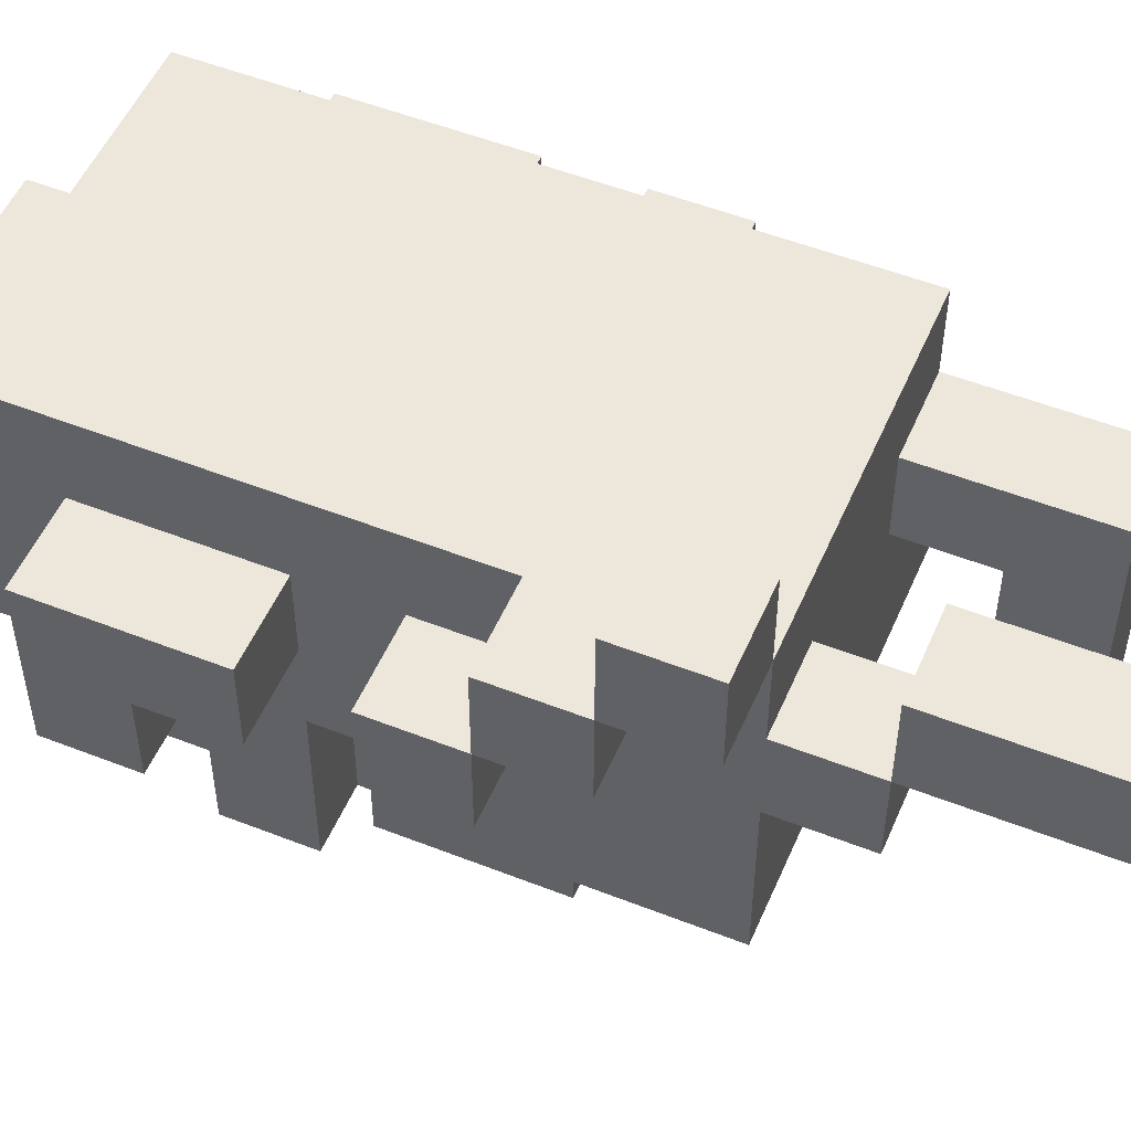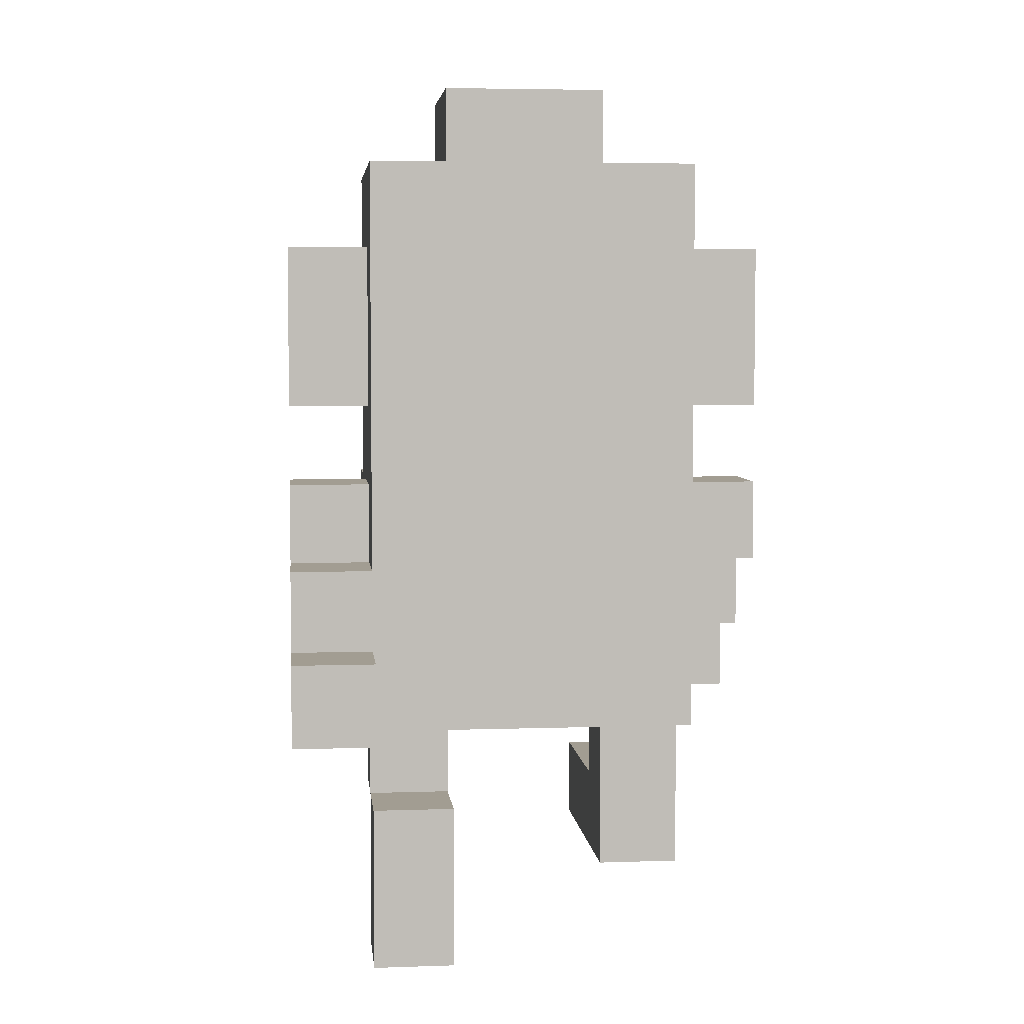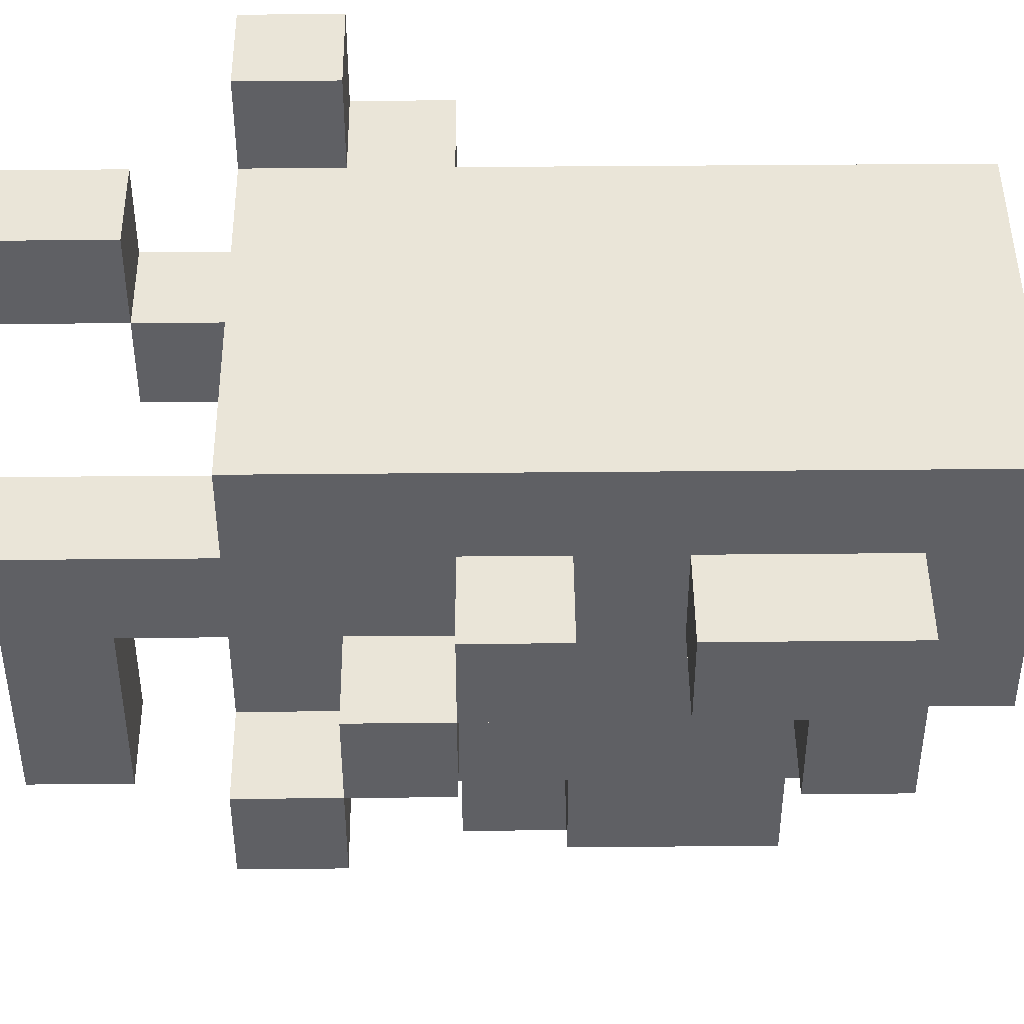
<metadata>
{"format":"obj","ext":"obj","renderer":"f3d","projection":"perspective","resolution":1024,"background":"white","views":[{"elev":52.3,"azim":-67.0,"up":"+Z"},{"elev":4.9,"azim":-6.1,"up":"+Y"},{"elev":45.5,"azim":89.4,"up":"+Z"}]}
</metadata>
<code>
o
v -0.3 0.3 0.3
v -0.3 0.3 0.2
v -0.3 0.4 0.3
v -0.3 0.4 0.2
v -0.3 0.4 0.1
v -0.3 0.5 0.2
v -0.3 0.5 0.1
v -0.3 0.5 0
v -0.3 0.6 0.1
v -0.3 0.6 0
v -0.3 0.7 0.1
v -0.3 0.7 0
v -0.3 0.8 0
v -0.3 0.8 -0.1
v -0.3 0.9 0.1
v -0.3 0.9 -0.1
v -0.2 0 0.2
v -0.2 0 0.1
v -0.2 0.1 0.2
v -0.2 0.1 0.1
v -0.2 0.2 0.2
v -0.2 0.2 0.1
v -0.2 0.2 0
v -0.2 0.3 0.2
v -0.2 0.3 0.1
v -0.2 0.3 0
v -0.2 0.3 -0.1
v -0.2 0.3 -0.2
v -0.2 0.4 0.2
v -0.2 0.4 0.1
v -0.2 0.4 -0.1
v -0.2 0.4 -0.2
v -0.2 0.5 0.2
v -0.2 0.5 0.1
v -0.2 0.5 0
v -0.2 0.6 0.2
v -0.2 0.6 0.1
v -0.2 0.6 0
v -0.2 0.6 -0.1
v -0.2 0.6 -0.2
v -0.2 0.7 0.2
v -0.2 0.7 0.1
v -0.2 0.7 0
v -0.2 0.7 -0.1
v -0.2 0.7 -0.2
v -0.2 0.7 -0.3
v -0.2 0.8 0.2
v -0.2 0.8 0.1
v -0.2 0.8 0
v -0.2 0.8 -0.1
v -0.2 0.8 -0.2
v -0.2 0.8 -0.3
v -0.2 0.9 0.2
v -0.2 0.9 0.1
v -0.2 0.9 -0.1
v -0.2 0.9 -0.2
v -0.2 1 0.2
v -0.2 1 -0.1
v -0.1 0.5 -0.3
v -0.1 0.5 -0.4
v -0.1 0.6 -0.1
v -0.1 0.6 -0.2
v -0.1 0.6 -0.3
v -0.1 0.7 -0.1
v -0.1 0.7 -0.2
v -0.1 0.7 -0.3
v -0.1 0.7 -0.4
v -0.1 0.8 -0.2
v -0.1 0.8 -0.3
v -0.1 0.9 -0.1
v -0.1 0.9 -0.2
v -0.1 0.9 -0.3
v -0.1 1 0.1
v -0.1 1 -0.1
v -0.1 1 -0.2
v -0.1 1.1 0.1
v -0.1 1.1 -0.1
v 0.1 0.1 0.1
v 0.1 0.1 -0.1
v 0.1 0.1 -0.2
v 0.1 0.2 0
v 0.1 0.2 -0.1
v 0.1 0.2 -0.2
v 0.1 0.3 0.1
v 0.1 0.3 0
v -0.2 0.3 0.3
v -0.2 0.3 0.2
v -0.2 0.4 0.3
v -0.2 0.4 0.2
v -0.1 0 0.2
v -0.1 0 0.1
v -0.1 0.1 0.2
v -0.1 0.1 0.1
v -0.1 0.2 0.2
v -0.1 0.2 0.1
v -0.1 0.2 0
v -0.1 0.3 0.1
v -0.1 0.3 0
v 0.1 0.5 -0.3
v 0.1 0.5 -0.4
v 0.1 0.6 -0.3
v 0.1 0.7 -0.3
v 0.1 0.7 -0.4
v 0.1 0.8 -0.2
v 0.1 0.8 -0.3
v 0.1 0.9 -0.1
v 0.1 0.9 -0.2
v 0.1 0.9 -0.3
v 0.1 1 0.1
v 0.1 1 -0.1
v 0.1 1 -0.2
v 0.1 1.1 0.1
v 0.1 1.1 -0.1
v 0.2 0.1 0.1
v 0.2 0.1 -0.1
v 0.2 0.1 -0.2
v 0.2 0.2 0
v 0.2 0.2 -0.1
v 0.2 0.2 -0.2
v 0.2 0.3 0.2
v 0.2 0.3 0.1
v 0.2 0.3 0
v 0.2 0.3 -0.1
v 0.2 0.4 0
v 0.2 0.4 -0.1
v 0.2 0.4 -0.2
v 0.2 0.5 0.1
v 0.2 0.5 0
v 0.2 0.5 -0.1
v 0.2 0.6 0.2
v 0.2 0.6 0.1
v 0.2 0.6 0
v 0.2 0.6 -0.1
v 0.2 0.6 -0.2
v 0.2 0.6 -0.3
v 0.2 0.7 0.2
v 0.2 0.7 0.1
v 0.2 0.7 0
v 0.2 0.7 -0.1
v 0.2 0.7 -0.2
v 0.2 0.8 0.2
v 0.2 0.8 0.1
v 0.2 0.8 0
v 0.2 0.8 -0.1
v 0.2 0.8 -0.2
v 0.2 0.8 -0.3
v 0.2 0.9 0.2
v 0.2 0.9 0.1
v 0.2 0.9 -0.1
v 0.2 0.9 -0.2
v 0.2 1 0.2
v 0.2 1 -0.1
v 0.3 0.3 -0.1
v 0.3 0.3 -0.2
v 0.3 0.4 0
v 0.3 0.4 -0.1
v 0.3 0.4 -0.2
v 0.3 0.5 0.1
v 0.3 0.5 0
v 0.3 0.5 -0.1
v 0.3 0.6 0.1
v 0.3 0.6 0
v 0.3 0.7 0.1
v 0.3 0.7 0
v 0.3 0.8 0
v 0.3 0.8 -0.1
v 0.3 0.9 0.1
v 0.3 0.9 -0.1
v -0.3 0.3 0.3
v -0.3 0.4 0.3
v -0.2 0.3 0.3
v -0.2 0.4 0.3
v -0.3 0.4 0.2
v -0.3 0.5 0.2
v -0.2 0 0.2
v -0.2 0.1 0.2
v -0.2 0.2 0.2
v -0.2 0.3 0.2
v -0.2 0.4 0.2
v -0.2 0.5 0.2
v -0.2 0.6 0.2
v -0.2 0.7 0.2
v -0.2 0.8 0.2
v -0.2 0.9 0.2
v -0.2 1 0.2
v -0.1 0 0.2
v -0.1 0.1 0.2
v -0.1 0.2 0.2
v -0.1 0.7 0.2
v -0.1 0.8 0.2
v 0.1 0.7 0.2
v 0.1 0.8 0.2
v 0.2 0.3 0.2
v 0.2 0.6 0.2
v 0.2 0.7 0.2
v 0.2 0.8 0.2
v 0.2 0.9 0.2
v 0.2 1 0.2
v -0.3 0.5 0.1
v -0.3 0.6 0.1
v -0.3 0.7 0.1
v -0.3 0.9 0.1
v -0.2 0.2 0.1
v -0.2 0.3 0.1
v -0.2 0.5 0.1
v -0.2 0.6 0.1
v -0.2 0.7 0.1
v -0.2 0.8 0.1
v -0.2 0.9 0.1
v -0.1 0.2 0.1
v -0.1 0.3 0.1
v -0.1 1 0.1
v -0.1 1.1 0.1
v 0.1 0.1 0.1
v 0.1 0.3 0.1
v 0.1 1 0.1
v 0.1 1.1 0.1
v 0.2 0.1 0.1
v 0.2 0.3 0.1
v 0.2 0.5 0.1
v 0.2 0.6 0.1
v 0.2 0.7 0.1
v 0.2 0.8 0.1
v 0.2 0.9 0.1
v 0.3 0.5 0.1
v 0.3 0.6 0.1
v 0.3 0.7 0.1
v 0.3 0.9 0.1
v 0.2 0.4 0
v 0.2 0.5 0
v 0.3 0.4 0
v 0.3 0.5 0
v 0.2 0.3 -0.1
v 0.2 0.4 -0.1
v 0.3 0.3 -0.1
v 0.3 0.4 -0.1
v -0.1 0.5 -0.3
v -0.1 0.6 -0.3
v 0.1 0.5 -0.3
v 0.1 0.6 -0.3
v -0.3 0.3 0.2
v -0.3 0.4 0.2
v -0.2 0.3 0.2
v -0.2 0.4 0.2
v -0.3 0.4 0.1
v -0.3 0.5 0.1
v -0.2 0 0.1
v -0.2 0.1 0.1
v -0.2 0.2 0.1
v -0.2 0.4 0.1
v -0.2 0.5 0.1
v -0.1 0 0.1
v -0.1 0.1 0.1
v -0.1 0.2 0.1
v -0.3 0.5 0
v -0.3 0.6 0
v -0.3 0.7 0
v -0.3 0.8 0
v -0.2 0.2 0
v -0.2 0.3 0
v -0.2 0.5 0
v -0.2 0.6 0
v -0.2 0.7 0
v -0.2 0.8 0
v -0.1 0.2 0
v -0.1 0.3 0
v 0.1 0.2 0
v 0.1 0.3 0
v 0.2 0.2 0
v 0.2 0.3 0
v 0.2 0.5 0
v 0.2 0.6 0
v 0.2 0.7 0
v 0.2 0.8 0
v 0.3 0.5 0
v 0.3 0.6 0
v 0.3 0.7 0
v 0.3 0.8 0
v -0.3 0.8 -0.1
v -0.3 0.9 -0.1
v -0.2 0.6 -0.1
v -0.2 0.7 -0.1
v -0.2 0.8 -0.1
v -0.2 0.9 -0.1
v -0.2 1 -0.1
v -0.1 0.6 -0.1
v -0.1 0.7 -0.1
v -0.1 0.9 -0.1
v -0.1 1 -0.1
v -0.1 1.1 -0.1
v 0.1 0.9 -0.1
v 0.1 1 -0.1
v 0.1 1.1 -0.1
v 0.2 0.4 -0.1
v 0.2 0.5 -0.1
v 0.2 0.8 -0.1
v 0.2 0.9 -0.1
v 0.2 1 -0.1
v 0.3 0.4 -0.1
v 0.3 0.5 -0.1
v 0.3 0.8 -0.1
v 0.3 0.9 -0.1
v -0.2 0.3 -0.2
v -0.2 0.4 -0.2
v -0.2 0.6 -0.2
v -0.2 0.8 -0.2
v -0.2 0.9 -0.2
v -0.1 0.4 -0.2
v -0.1 0.6 -0.2
v -0.1 0.8 -0.2
v -0.1 0.9 -0.2
v -0.1 1 -0.2
v 0.1 0.1 -0.2
v 0.1 0.2 -0.2
v 0.1 0.4 -0.2
v 0.1 0.6 -0.2
v 0.1 0.8 -0.2
v 0.1 0.9 -0.2
v 0.1 1 -0.2
v 0.2 0.1 -0.2
v 0.2 0.2 -0.2
v 0.2 0.3 -0.2
v 0.2 0.4 -0.2
v 0.2 0.6 -0.2
v 0.2 0.8 -0.2
v 0.2 0.9 -0.2
v 0.3 0.3 -0.2
v 0.3 0.4 -0.2
v -0.2 0.7 -0.3
v -0.2 0.8 -0.3
v -0.1 0.7 -0.3
v -0.1 0.8 -0.3
v -0.1 0.9 -0.3
v 0.1 0.6 -0.3
v 0.1 0.7 -0.3
v 0.1 0.8 -0.3
v 0.1 0.9 -0.3
v 0.2 0.6 -0.3
v 0.2 0.8 -0.3
v -0.1 0.5 -0.4
v -0.1 0.7 -0.4
v 0.1 0.5 -0.4
v 0.1 0.7 -0.4
v -0.2 0 0.2
v -0.1 0 0.2
v -0.2 0 0.1
v -0.1 0 0.1
v 0.1 0.1 0.1
v 0.2 0.1 0.1
v 0.1 0.1 -0.1
v 0.2 0.1 -0.1
v 0.1 0.1 -0.2
v 0.2 0.1 -0.2
v -0.2 0.2 0.1
v -0.1 0.2 0.1
v -0.2 0.2 0
v -0.1 0.2 0
v -0.3 0.3 0.3
v -0.2 0.3 0.3
v -0.3 0.3 0.2
v -0.2 0.3 0.2
v 0.2 0.3 0.2
v -0.2 0.3 0.1
v -0.1 0.3 0.1
v 0.1 0.3 0.1
v 0.2 0.3 0.1
v -0.2 0.3 0
v -0.1 0.3 0
v 0.1 0.3 0
v 0.2 0.3 0
v -0.2 0.3 -0.1
v 0.2 0.3 -0.1
v 0.3 0.3 -0.1
v -0.2 0.3 -0.2
v 0.2 0.3 -0.2
v 0.3 0.3 -0.2
v -0.3 0.4 0.2
v -0.2 0.4 0.2
v -0.3 0.4 0.1
v -0.2 0.4 0.1
v 0.2 0.4 0
v 0.3 0.4 0
v 0.2 0.4 -0.1
v 0.3 0.4 -0.1
v -0.3 0.5 0.1
v -0.2 0.5 0.1
v 0.2 0.5 0.1
v 0.3 0.5 0.1
v -0.3 0.5 0
v -0.2 0.5 0
v 0.2 0.5 0
v 0.3 0.5 0
v -0.1 0.5 -0.3
v 0.1 0.5 -0.3
v -0.1 0.5 -0.4
v 0.1 0.5 -0.4
v -0.1 0.6 -0.2
v 0.1 0.6 -0.2
v 0.2 0.6 -0.2
v -0.1 0.6 -0.3
v 0.1 0.6 -0.3
v 0.2 0.6 -0.3
v -0.3 0.7 0.1
v -0.2 0.7 0.1
v 0.2 0.7 0.1
v 0.3 0.7 0.1
v -0.3 0.7 0
v -0.2 0.7 0
v 0.2 0.7 0
v 0.3 0.7 0
v -0.2 0.7 -0.1
v -0.1 0.7 -0.1
v -0.2 0.7 -0.2
v -0.1 0.7 -0.2
v -0.2 0.7 -0.3
v -0.1 0.7 -0.3
v -0.3 0.8 0
v -0.2 0.8 0
v 0.2 0.8 0
v 0.3 0.8 0
v -0.3 0.8 -0.1
v -0.2 0.8 -0.1
v 0.2 0.8 -0.1
v 0.3 0.8 -0.1
v -0.2 0.2 0.2
v -0.1 0.2 0.2
v -0.2 0.2 0.1
v -0.1 0.2 0.1
v 0.1 0.2 0
v 0.2 0.2 0
v 0.1 0.2 -0.1
v 0.2 0.2 -0.1
v 0.1 0.2 -0.2
v 0.2 0.2 -0.2
v -0.3 0.4 0.3
v -0.2 0.4 0.3
v -0.3 0.4 0.2
v -0.2 0.4 0.2
v 0.2 0.4 -0.1
v 0.3 0.4 -0.1
v 0.2 0.4 -0.2
v 0.3 0.4 -0.2
v -0.3 0.5 0.2
v -0.2 0.5 0.2
v -0.3 0.5 0.1
v -0.2 0.5 0.1
v 0.2 0.5 0
v 0.3 0.5 0
v 0.2 0.5 -0.1
v 0.3 0.5 -0.1
v -0.3 0.6 0.1
v -0.2 0.6 0.1
v 0.2 0.6 0.1
v 0.3 0.6 0.1
v -0.3 0.6 0
v -0.2 0.6 0
v 0.2 0.6 0
v 0.3 0.6 0
v -0.2 0.6 -0.1
v -0.1 0.6 -0.1
v -0.2 0.6 -0.2
v -0.1 0.6 -0.2
v -0.1 0.7 -0.3
v 0.1 0.7 -0.3
v -0.1 0.7 -0.4
v 0.1 0.7 -0.4
v -0.2 0.8 -0.2
v -0.1 0.8 -0.2
v 0.1 0.8 -0.2
v 0.2 0.8 -0.2
v -0.2 0.8 -0.3
v -0.1 0.8 -0.3
v 0.1 0.8 -0.3
v 0.2 0.8 -0.3
v -0.3 0.9 0.1
v -0.2 0.9 0.1
v 0.2 0.9 0.1
v 0.3 0.9 0.1
v -0.3 0.9 -0.1
v -0.2 0.9 -0.1
v -0.1 0.9 -0.1
v 0.1 0.9 -0.1
v 0.2 0.9 -0.1
v 0.3 0.9 -0.1
v -0.2 0.9 -0.2
v -0.1 0.9 -0.2
v 0.1 0.9 -0.2
v 0.2 0.9 -0.2
v -0.1 0.9 -0.3
v 0.1 0.9 -0.3
v -0.2 1 0.2
v 0.2 1 0.2
v -0.1 1 0.1
v 0.1 1 0.1
v -0.2 1 -0.1
v -0.1 1 -0.1
v 0.1 1 -0.1
v 0.2 1 -0.1
v -0.1 1 -0.2
v 0.1 1 -0.2
v -0.1 1.1 0.1
v 0.1 1.1 0.1
v -0.1 1.1 -0.1
v 0.1 1.1 -0.1
f 3 2 1
f 4 2 3
f 6 5 4
f 7 5 6
f 9 8 7
f 10 8 9
f 13 12 11
f 15 13 11
f 15 14 13
f 16 14 15
f 19 18 17
f 20 18 19
f 21 20 19
f 22 20 21
f 25 23 22
f 26 23 25
f 29 25 24
f 29 26 25
f 29 27 26
f 30 27 29
f 31 28 27
f 31 27 30
f 32 28 31
f 34 31 30
f 35 31 34
f 36 34 33
f 37 34 36
f 38 31 35
f 39 32 31
f 39 31 38
f 40 32 39
f 41 38 37
f 41 37 36
f 41 39 38
f 42 39 41
f 43 39 42
f 44 39 43
f 47 42 41
f 48 42 47
f 49 45 44
f 49 44 43
f 50 45 49
f 51 46 45
f 51 45 50
f 52 46 51
f 53 48 47
f 54 48 53
f 55 51 50
f 56 51 55
f 57 54 53
f 57 55 54
f 58 55 57
f 63 60 59
f 64 62 61
f 65 63 62
f 65 62 64
f 66 60 63
f 66 63 65
f 67 60 66
f 71 69 68
f 72 69 71
f 74 71 70
f 75 71 74
f 76 74 73
f 77 74 76
f 81 79 78
f 82 80 79
f 82 79 81
f 83 80 82
f 84 81 78
f 85 81 84
f 86 87 88
f 88 87 89
f 90 91 92
f 92 91 93
f 92 93 94
f 94 93 95
f 95 96 97
f 97 96 98
f 99 100 101
f 101 100 102
f 102 100 103
f 104 105 107
f 107 105 108
f 106 107 110
f 110 107 111
f 109 110 112
f 112 110 113
f 114 115 117
f 115 116 118
f 117 115 118
f 118 116 119
f 114 117 121
f 121 117 122
f 120 121 124
f 122 123 124
f 121 122 124
f 124 123 125
f 120 124 127
f 127 124 128
f 125 126 129
f 120 127 130
f 130 127 131
f 128 129 132
f 129 126 133
f 132 129 133
f 133 126 134
f 130 131 136
f 131 132 136
f 132 133 136
f 136 133 137
f 137 133 138
f 133 134 139
f 138 133 139
f 134 135 139
f 139 135 140
f 136 137 141
f 141 137 142
f 139 140 143
f 138 139 143
f 143 140 144
f 140 135 145
f 144 140 145
f 145 135 146
f 141 142 147
f 147 142 148
f 144 145 149
f 149 145 150
f 147 148 151
f 148 149 151
f 151 149 152
f 153 154 156
f 156 154 157
f 155 156 159
f 159 156 160
f 158 159 161
f 161 159 162
f 163 164 165
f 163 165 167
f 165 166 167
f 167 166 168
f 171 170 169
f 172 170 171
f 179 174 173
f 180 174 179
f 186 176 175
f 187 177 176
f 187 176 186
f 188 177 187
f 189 182 181
f 189 183 182
f 190 184 183
f 190 183 189
f 191 190 189
f 191 189 181
f 192 184 190
f 192 190 191
f 193 179 178
f 193 180 179
f 193 181 180
f 194 191 181
f 194 181 193
f 195 192 191
f 195 191 194
f 196 184 192
f 196 192 195
f 197 185 184
f 197 184 196
f 198 185 197
f 205 200 199
f 206 200 205
f 207 202 201
f 208 202 207
f 209 202 208
f 210 204 203
f 211 204 210
f 216 213 212
f 217 213 216
f 218 215 214
f 219 215 218
f 225 221 220
f 226 221 225
f 227 224 223
f 227 223 222
f 228 224 227
f 231 230 229
f 232 230 231
f 235 234 233
f 236 234 235
f 239 238 237
f 240 238 239
f 241 242 243
f 243 242 244
f 245 246 250
f 250 246 251
f 247 248 252
f 248 249 253
f 252 248 253
f 253 249 254
f 255 256 261
f 261 256 262
f 257 258 263
f 263 258 264
f 259 260 265
f 265 260 266
f 267 268 269
f 269 268 270
f 271 272 275
f 275 272 276
f 273 274 277
f 277 274 278
f 279 280 283
f 283 280 284
f 281 282 286
f 286 282 287
f 284 285 288
f 288 285 289
f 289 290 292
f 292 290 293
f 291 292 297
f 297 292 298
f 294 295 299
f 299 295 300
f 296 297 301
f 301 297 302
f 303 304 308
f 304 305 308
f 308 305 309
f 306 307 310
f 310 307 311
f 308 309 315
f 303 308 315
f 315 309 316
f 311 312 318
f 318 312 319
f 313 314 320
f 320 314 321
f 303 315 322
f 315 316 323
f 322 315 323
f 323 316 324
f 317 318 325
f 325 318 326
f 322 323 327
f 327 323 328
f 329 330 331
f 331 330 332
f 331 332 335
f 332 333 335
f 335 333 336
f 336 333 337
f 334 335 338
f 335 336 338
f 338 336 339
f 340 341 342
f 342 341 343
f 346 345 344
f 347 345 346
f 350 349 348
f 351 349 350
f 352 351 350
f 353 351 352
f 356 355 354
f 357 355 356
f 360 359 358
f 361 359 360
f 363 362 361
f 364 362 363
f 365 362 364
f 366 362 365
f 368 365 364
f 369 365 368
f 371 368 367
f 371 370 369
f 371 369 368
f 372 370 371
f 374 372 371
f 375 373 372
f 375 372 374
f 376 373 375
f 379 378 377
f 380 378 379
f 383 382 381
f 384 382 383
f 389 386 385
f 390 386 389
f 391 388 387
f 392 388 391
f 395 394 393
f 396 394 395
f 400 398 397
f 400 399 398
f 401 399 400
f 402 399 401
f 407 404 403
f 408 404 407
f 409 406 405
f 410 406 409
f 413 412 411
f 414 412 413
f 415 414 413
f 416 414 415
f 421 418 417
f 422 418 421
f 423 420 419
f 424 420 423
f 425 426 427
f 427 426 428
f 429 430 431
f 431 430 432
f 431 432 433
f 433 432 434
f 435 436 437
f 437 436 438
f 439 440 441
f 441 440 442
f 443 444 445
f 445 444 446
f 447 448 449
f 449 448 450
f 451 452 455
f 455 452 456
f 453 454 457
f 457 454 458
f 459 460 461
f 461 460 462
f 463 464 465
f 465 464 466
f 467 468 471
f 471 468 472
f 469 470 473
f 473 470 474
f 475 476 479
f 479 476 480
f 477 478 483
f 483 478 484
f 480 481 485
f 485 481 486
f 482 483 487
f 487 483 488
f 486 487 489
f 489 487 490
f 491 492 493
f 493 492 494
f 491 493 495
f 495 493 496
f 494 492 497
f 497 492 498
f 496 497 499
f 499 497 500
f 501 502 503
f 503 502 504

</code>
